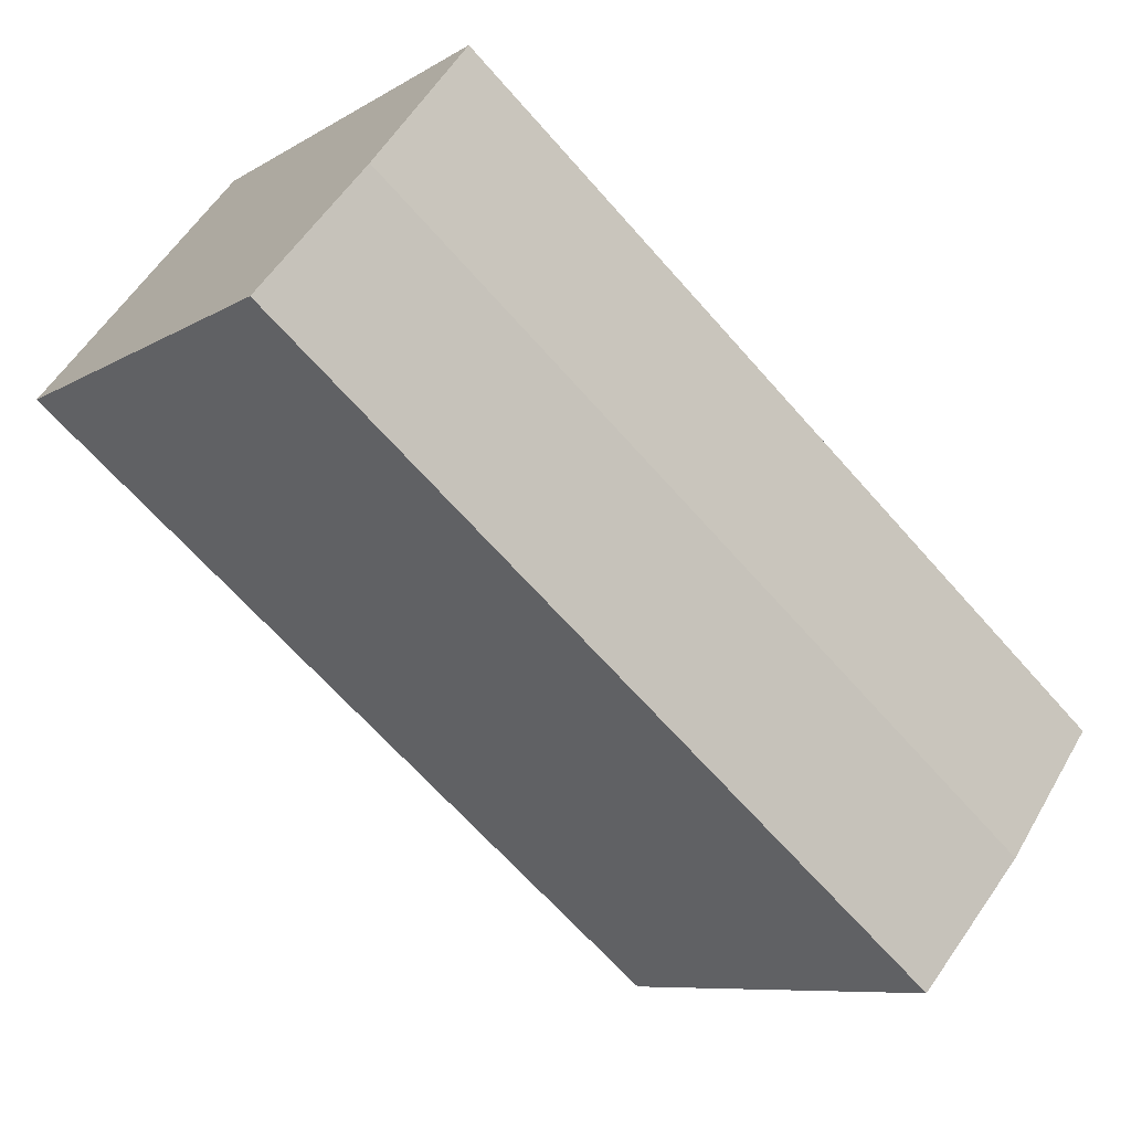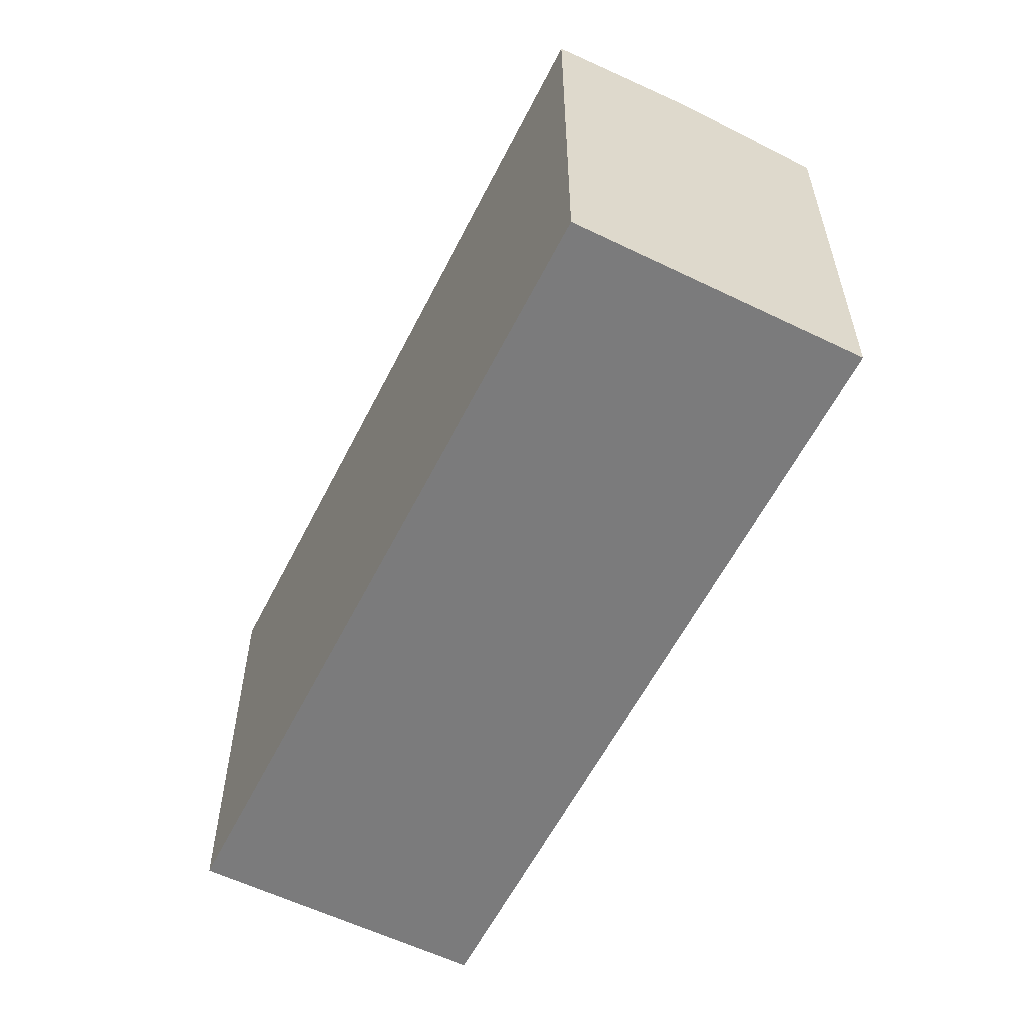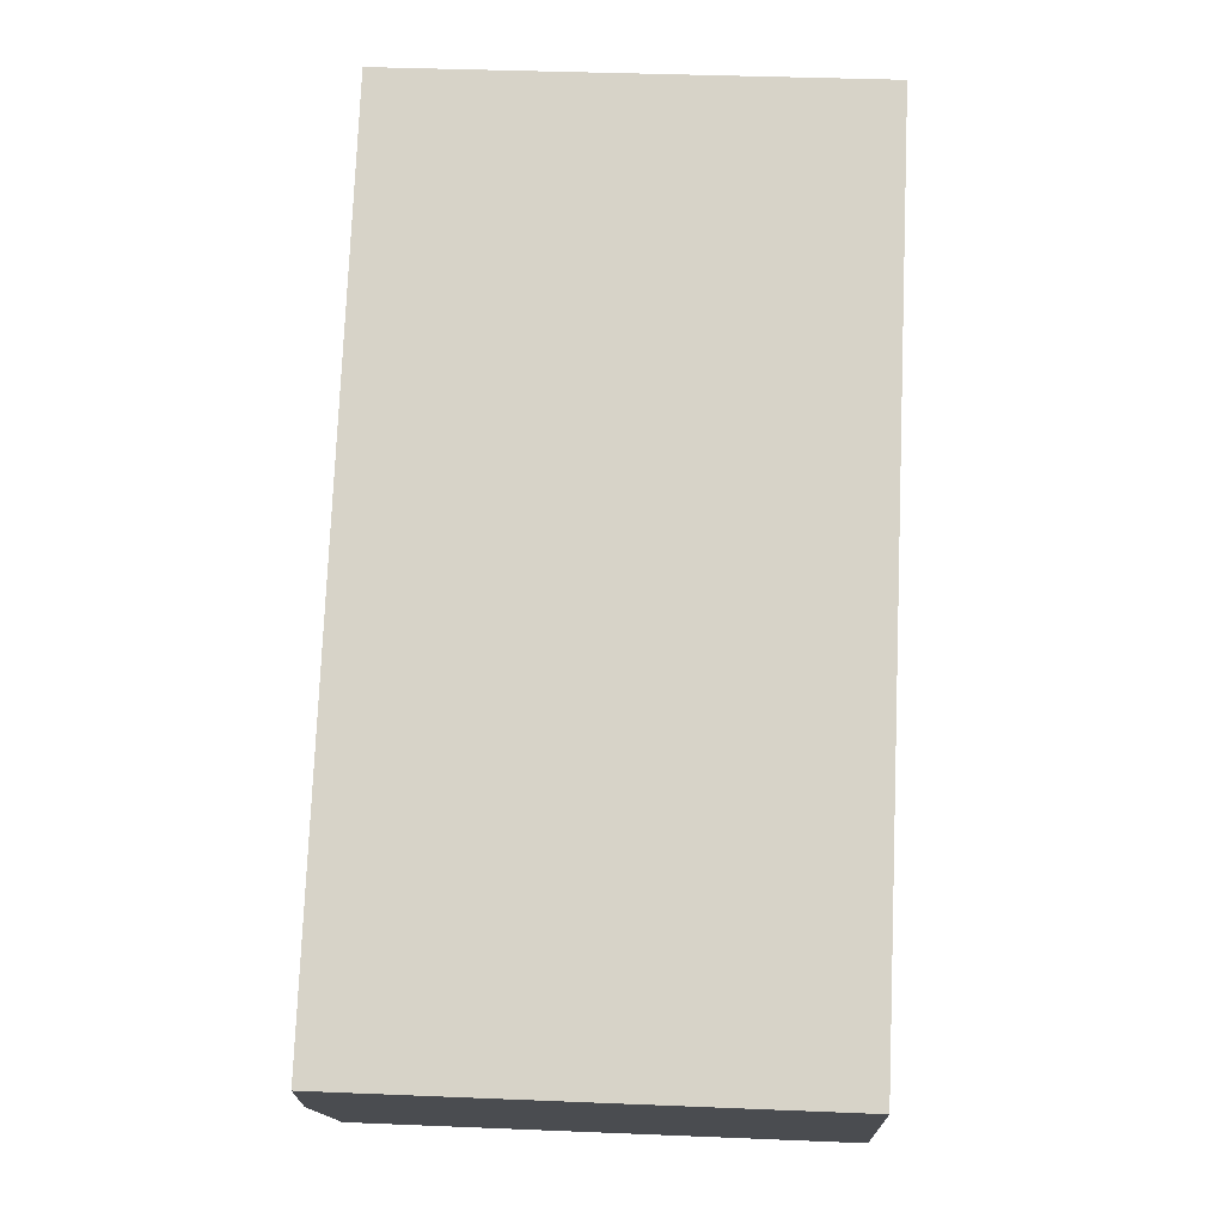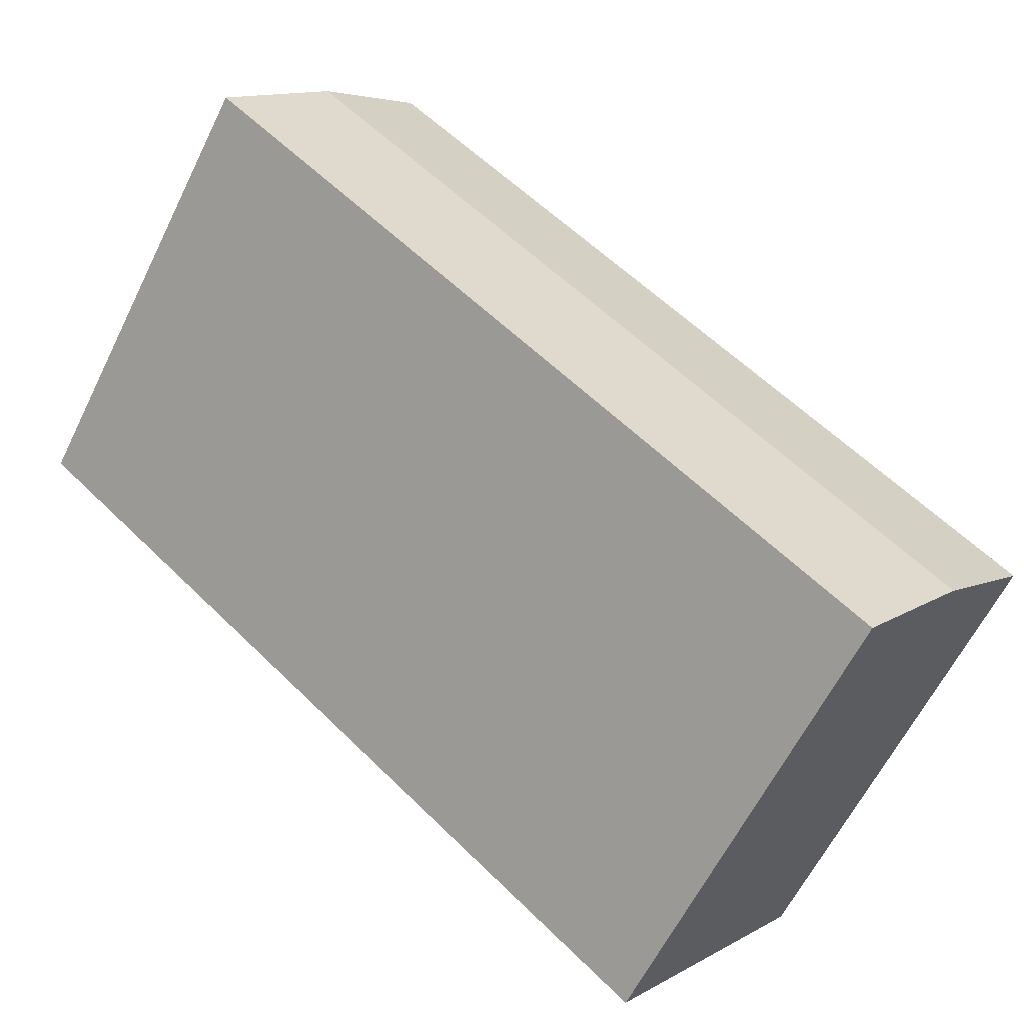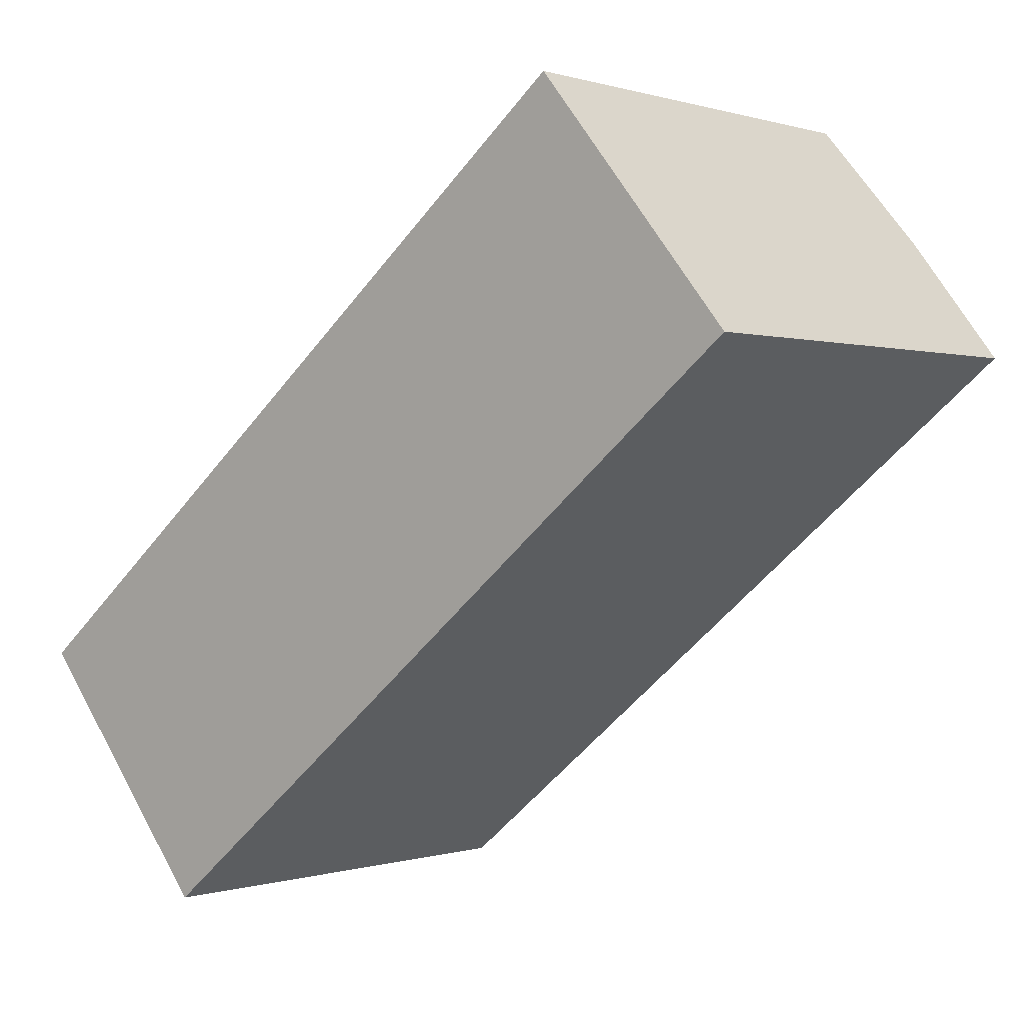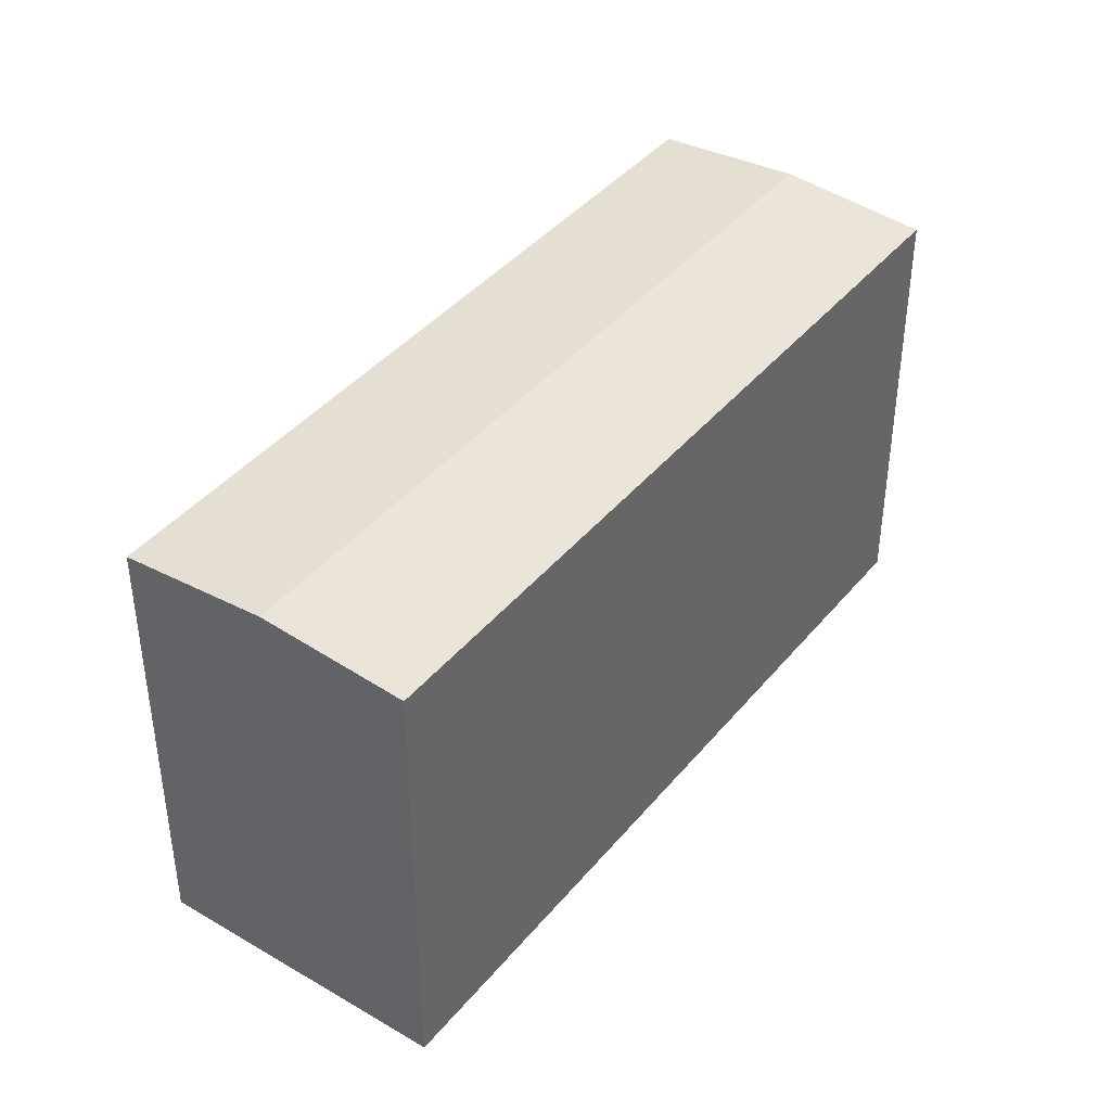
<metadata>
{"format":"obj","ext":"obj","renderer":"f3d","projection":"perspective","resolution":1024,"background":"white","views":[{"elev":-8.3,"azim":147.9,"up":"+Z"},{"elev":-58.5,"azim":24.3,"up":"+Y"},{"elev":36.3,"azim":-86.9,"up":"+Z"},{"elev":-61.7,"azim":153.8,"up":"+Z"},{"elev":0.1,"azim":40.2,"up":"+Z"},{"elev":41.1,"azim":86.5,"up":"+Y"}]}
</metadata>
<code>
v  0 0 0
v  30.54 -6.553e-16 10.7
v  23.62 -1.177e-15 19.22
v  6.918 5.218e-16 -8.521
v  30.54 16.31 10.7
v  23.62 16.31 19.22
v  27.08 16.71 14.96
v  0.000348 16.31 -0.0005167
v  6.919 16.31 -8.522
v  3.46 16.71 -4.261
g defaultobject
f 1 2 3
f 2 1 4
f 5 3 2
f 3 5 6
f 6 5 7
f 6 1 3
f 1 6 8
f 8 4 1
f 4 8 9
f 9 8 10
f 4 5 2
f 5 4 9
f 8 7 10
f 7 8 6
f 10 5 9
f 5 10 7

</code>
